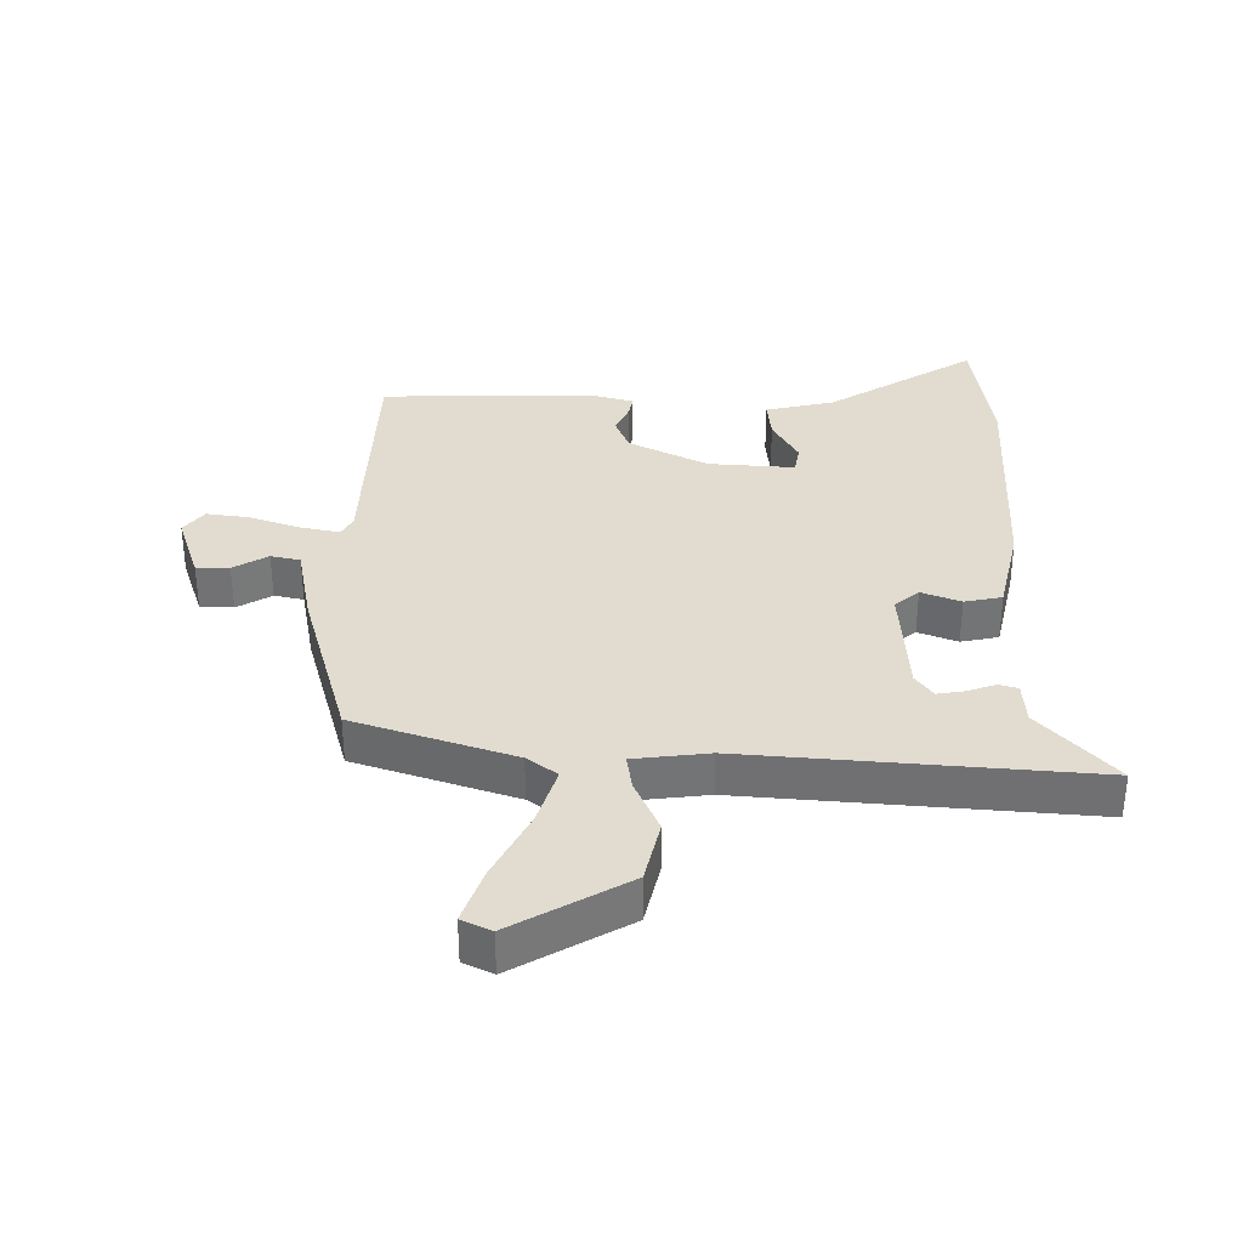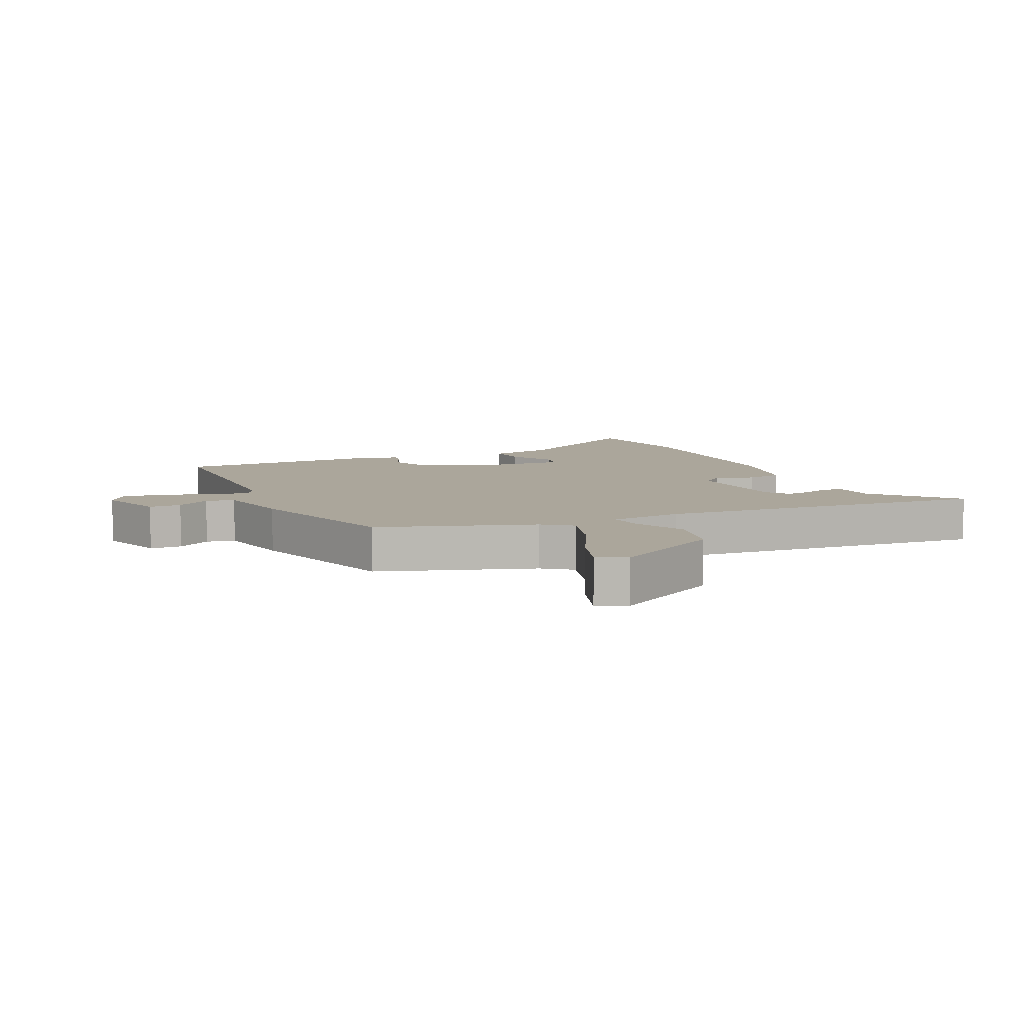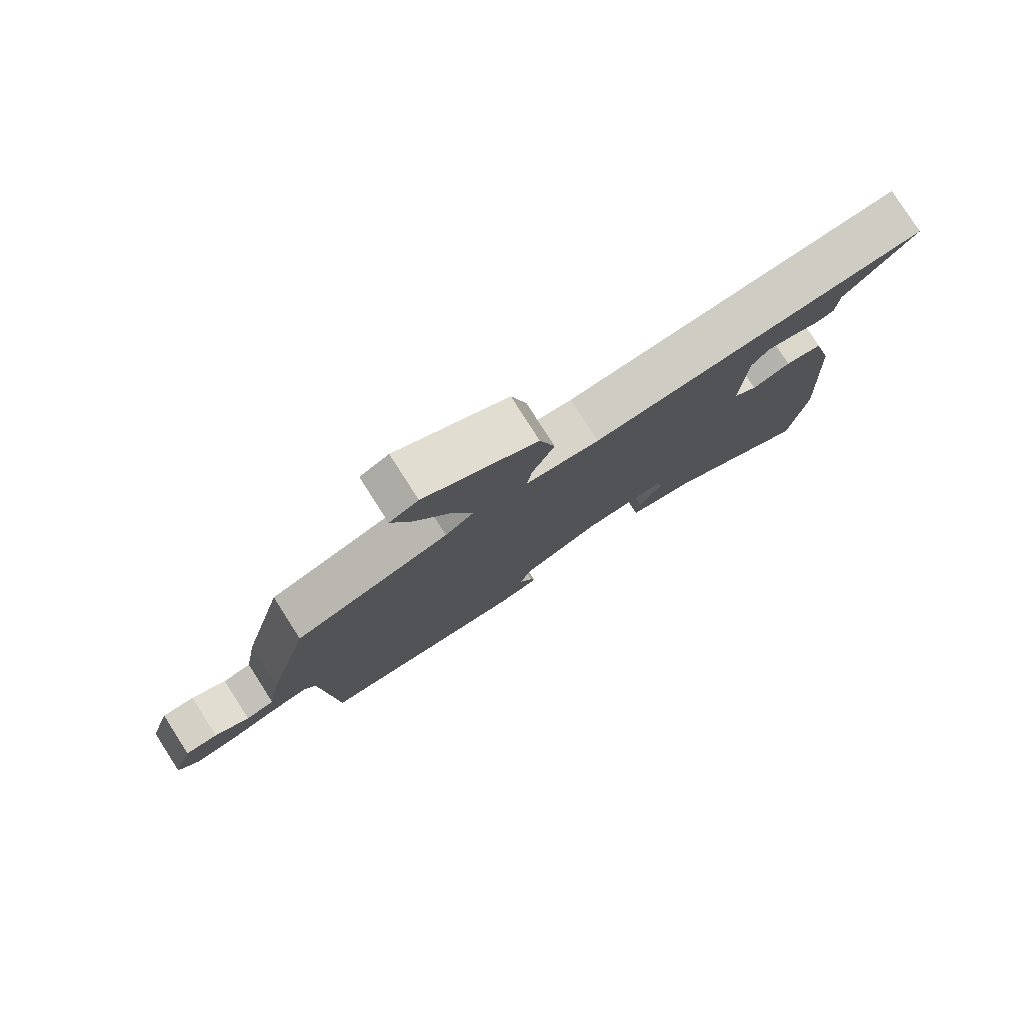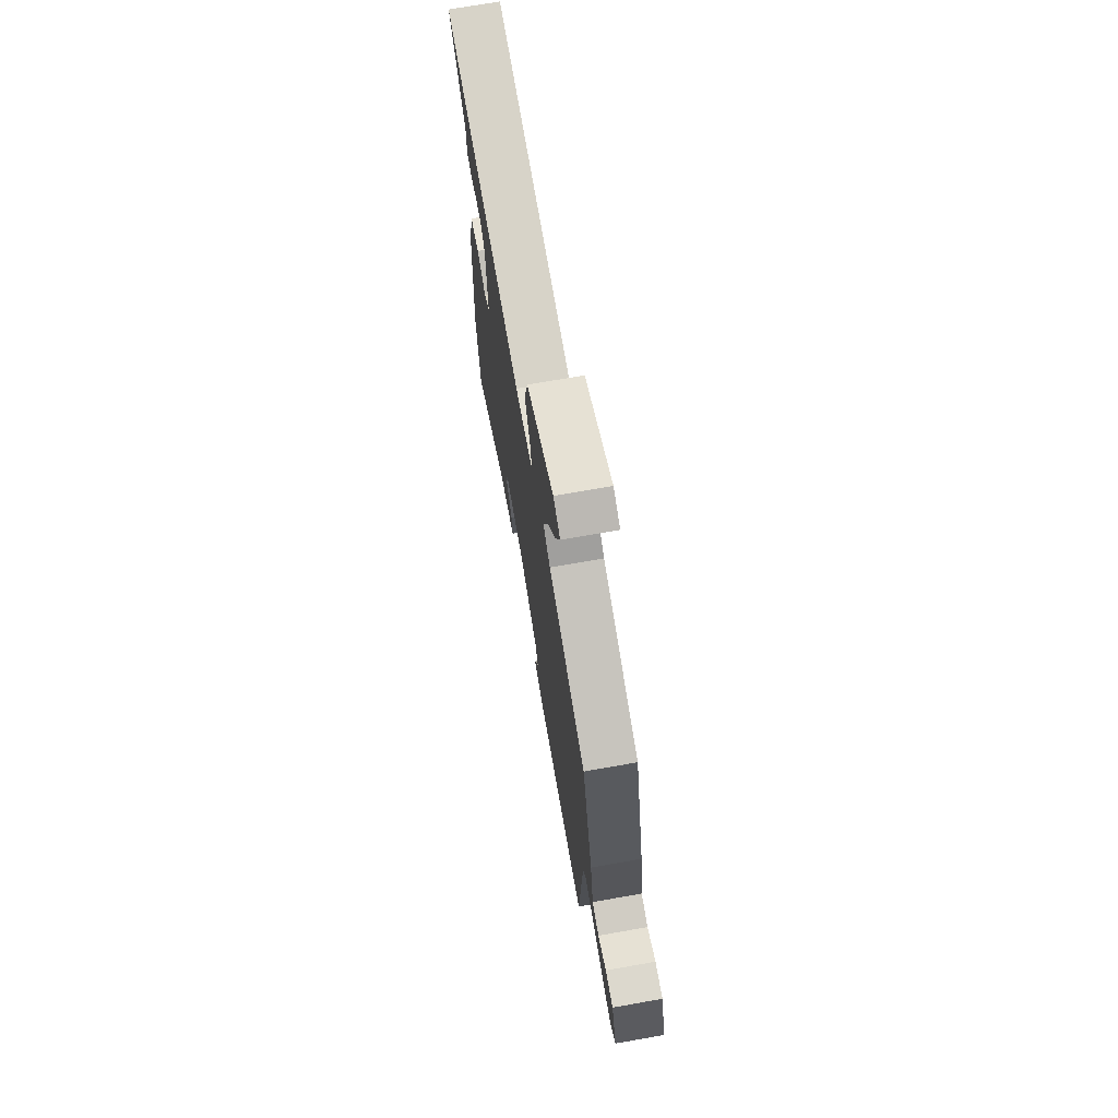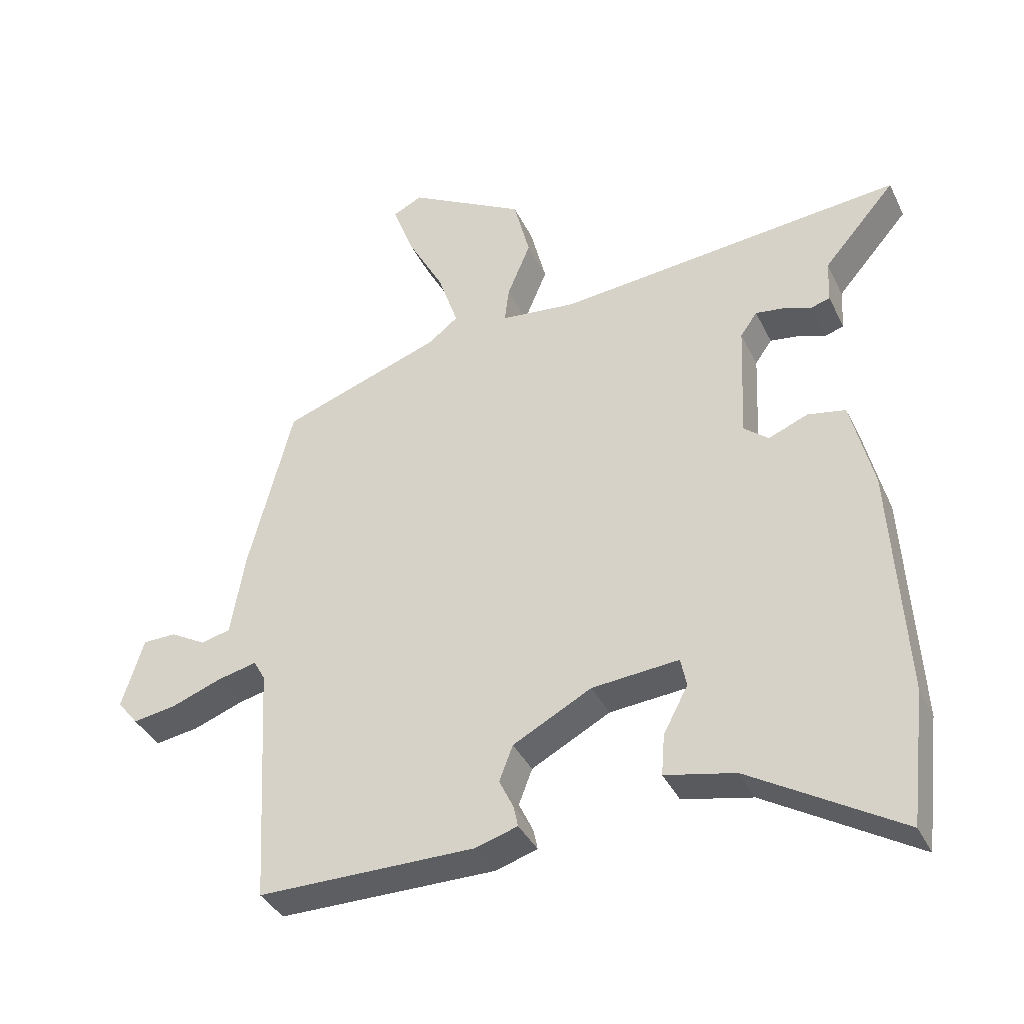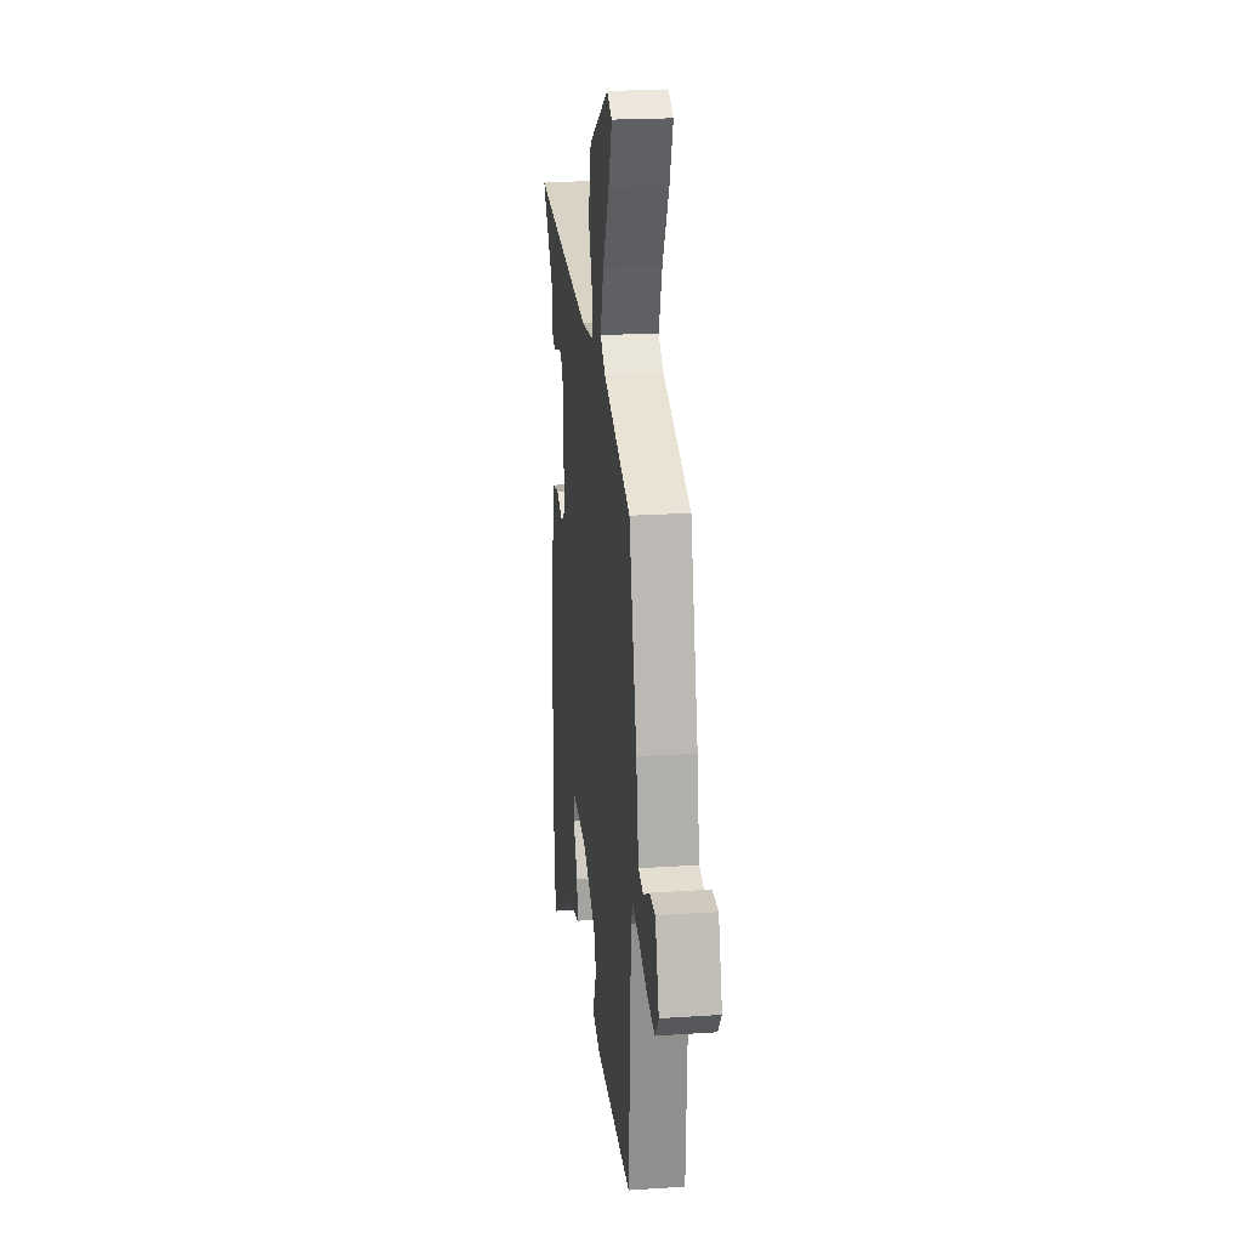
<metadata>
{"format":"obj","ext":"obj","renderer":"f3d","projection":"perspective","resolution":1024,"background":"white","views":[{"elev":34.3,"azim":-0.6,"up":"+Y"},{"elev":8.0,"azim":-25.9,"up":"+Y"},{"elev":79.6,"azim":-32.6,"up":"+Z"},{"elev":71.4,"azim":-100.0,"up":"+Z"},{"elev":-37.5,"azim":23.6,"up":"+Z"},{"elev":21.9,"azim":-96.6,"up":"+Z"}]}
</metadata>
<code>
v -0.474 0.07 0.392
v -0.226 0.07 0.48
v -0.18 0.07 0.516
v -0.211 0.07 0.608
v -0.269 0.07 0.716
v -0.301 0.07 0.802
v -0.255 0.07 0.825
v -0.074 0.07 0.725
v -0.049 0.07 0.626
v -0.085 0.07 0.54
v -0.092 0.07 0.484
v 0.026 0.07 0.472
v 0.563 0.07 0.526
v 0.451 0.07 0.397
v 0.448 0.07 0.33
v 0.418 0.07 0.321
v 0.374 0.07 0.336
v 0.331 0.07 0.342
v 0.305 0.07 0.305
v 0.297 0.07 0.123
v 0.335 0.07 0.092
v 0.396 0.07 0.117
v 0.455 0.07 0.106
v 0.49 0.07 -0.036
v 0.512 0.07 -0.398
v 0.488 0.07 -0.603
v 0.254 0.07 -0.464
v 0.145 0.07 -0.441
v 0.15 0.07 -0.377
v 0.188 0.07 -0.305
v 0.179 0.07 -0.26
v 0.044 0.07 -0.272
v -0.078 0.07 -0.337
v -0.099 0.07 -0.392
v -0.077 0.07 -0.438
v -0.07 0.07 -0.471
v -0.136 0.07 -0.491
v -0.474 0.07 -0.491
v -0.495 0.07 -0.111
v -0.513 0.07 -0.079
v -0.574 0.07 -0.093
v -0.652 0.07 -0.122
v -0.72 0.07 -0.133
v -0.752 0.07 -0.093
v -0.718 0.07 0.016
v -0.666 0.07 0.017
v -0.611 0.07 -0.014
v -0.565 0.07 -0.003
v -0.543 0.07 0.127
v -0.474 0 0.392
v -0.226 0 0.48
v -0.18 0 0.516
v -0.211 0 0.608
v -0.269 0 0.716
v -0.301 0 0.802
v -0.255 0 0.825
v -0.074 0 0.725
v -0.049 0 0.626
v -0.085 0 0.54
v -0.092 0 0.484
v 0.026 0 0.472
v 0.563 0 0.526
v 0.451 0 0.397
v 0.448 0 0.33
v 0.418 0 0.321
v 0.374 0 0.336
v 0.331 0 0.342
v 0.305 0 0.305
v 0.297 0 0.123
v 0.335 0 0.092
v 0.396 0 0.117
v 0.455 0 0.106
v 0.49 0 -0.036
v 0.512 0 -0.398
v 0.488 0 -0.603
v 0.254 0 -0.464
v 0.145 0 -0.441
v 0.15 0 -0.377
v 0.188 0 -0.305
v 0.179 0 -0.26
v 0.044 0 -0.272
v -0.078 0 -0.337
v -0.099 0 -0.392
v -0.077 0 -0.438
v -0.07 0 -0.471
v -0.136 0 -0.491
v -0.474 0 -0.491
v -0.495 0 -0.111
v -0.513 0 -0.079
v -0.574 0 -0.093
v -0.652 0 -0.122
v -0.72 0 -0.133
v -0.752 0 -0.093
v -0.718 0 0.016
v -0.666 0 0.017
v -0.611 0 -0.014
v -0.565 0 -0.003
v -0.543 0 0.127
f 48 49 1 2
f 45 46 47
f 44 45 47
f 43 44 47
f 42 43 47
f 41 42 47
f 40 41 47 48
f 37 38 39
f 36 37 39
f 35 36 39
f 34 35 39
f 33 34 39 40
f 48 2 3
f 40 48 3
f 33 40 3
f 32 33 3
f 27 28 29 30
f 27 30 31
f 26 27 31
f 25 26 31
f 24 25 31
f 23 24 31
f 22 23 31
f 21 22 31
f 20 21 31 32
f 14 15 16 17
f 14 17 18
f 13 14 18
f 12 13 18
f 11 12 18 19
f 8 9 10
f 7 8 10
f 6 7 10
f 5 6 10
f 4 5 10
f 3 4 10 11
f 19 20 32
f 11 19 32
f 3 11 32
f 51 50 98 97
f 96 95 94
f 96 94 93
f 96 93 92
f 96 92 91
f 96 91 90
f 97 96 90 89
f 88 87 86
f 88 86 85
f 88 85 84
f 88 84 83
f 89 88 83 82
f 52 51 97
f 52 97 89
f 52 89 82
f 52 82 81
f 79 78 77 76
f 80 79 76
f 80 76 75
f 80 75 74
f 80 74 73
f 80 73 72
f 80 72 71
f 80 71 70
f 81 80 70 69
f 66 65 64 63
f 67 66 63
f 67 63 62
f 67 62 61
f 68 67 61 60
f 59 58 57
f 59 57 56
f 59 56 55
f 59 55 54
f 59 54 53
f 60 59 53 52
f 81 69 68
f 81 68 60
f 81 60 52
f 1 50 51 2
f 2 51 52 3
f 3 52 53 4
f 4 53 54 5
f 5 54 55 6
f 6 55 56 7
f 7 56 57 8
f 8 57 58 9
f 9 58 59 10
f 10 59 60 11
f 11 60 61 12
f 12 61 62 13
f 13 62 63 14
f 14 63 64 15
f 15 64 65 16
f 16 65 66 17
f 17 66 67 18
f 18 67 68 19
f 19 68 69 20
f 20 69 70 21
f 21 70 71 22
f 22 71 72 23
f 23 72 73 24
f 24 73 74 25
f 25 74 75 26
f 26 75 76 27
f 27 76 77 28
f 28 77 78 29
f 29 78 79 30
f 30 79 80 31
f 31 80 81 32
f 32 81 82 33
f 33 82 83 34
f 34 83 84 35
f 35 84 85 36
f 36 85 86 37
f 37 86 87 38
f 38 87 88 39
f 39 88 89 40
f 40 89 90 41
f 41 90 91 42
f 42 91 92 43
f 43 92 93 44
f 44 93 94 45
f 45 94 95 46
f 46 95 96 47
f 47 96 97 48
f 48 97 98 49
f 49 98 50 1

</code>
